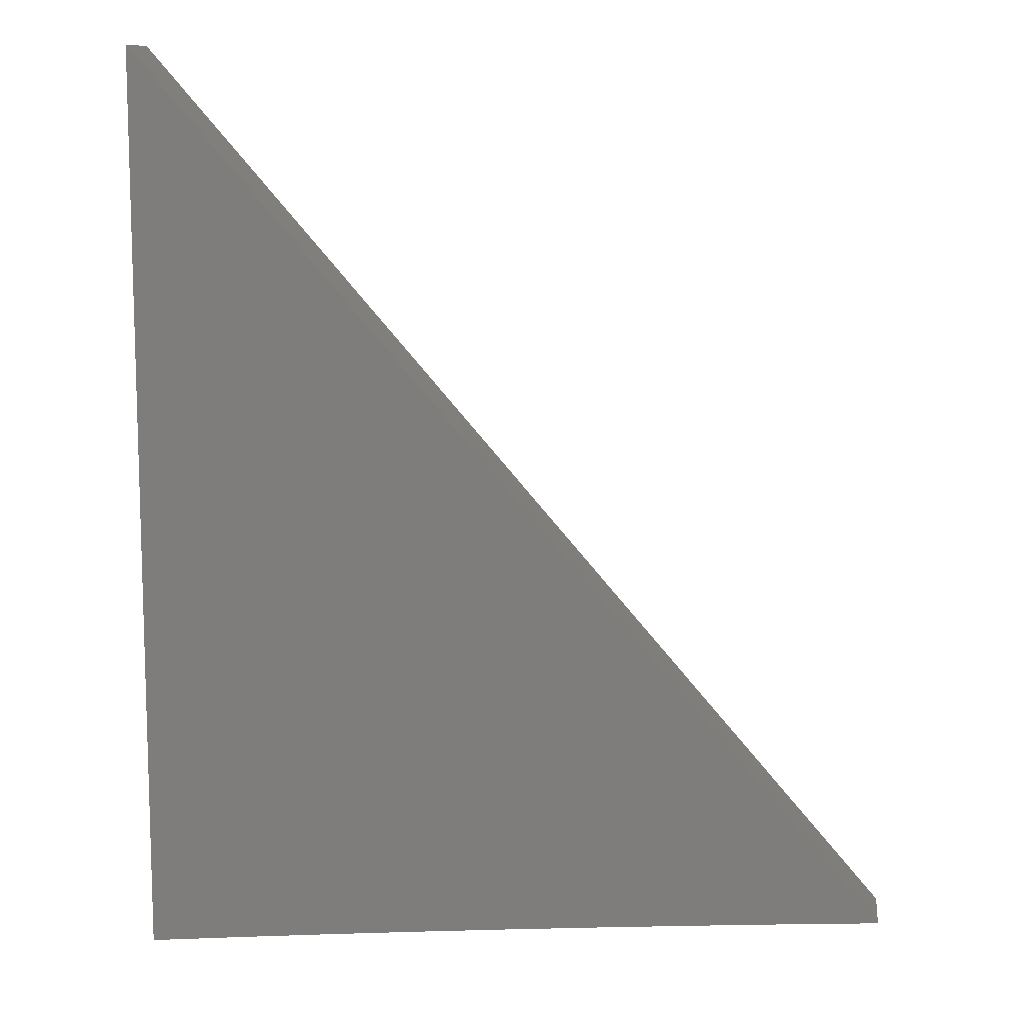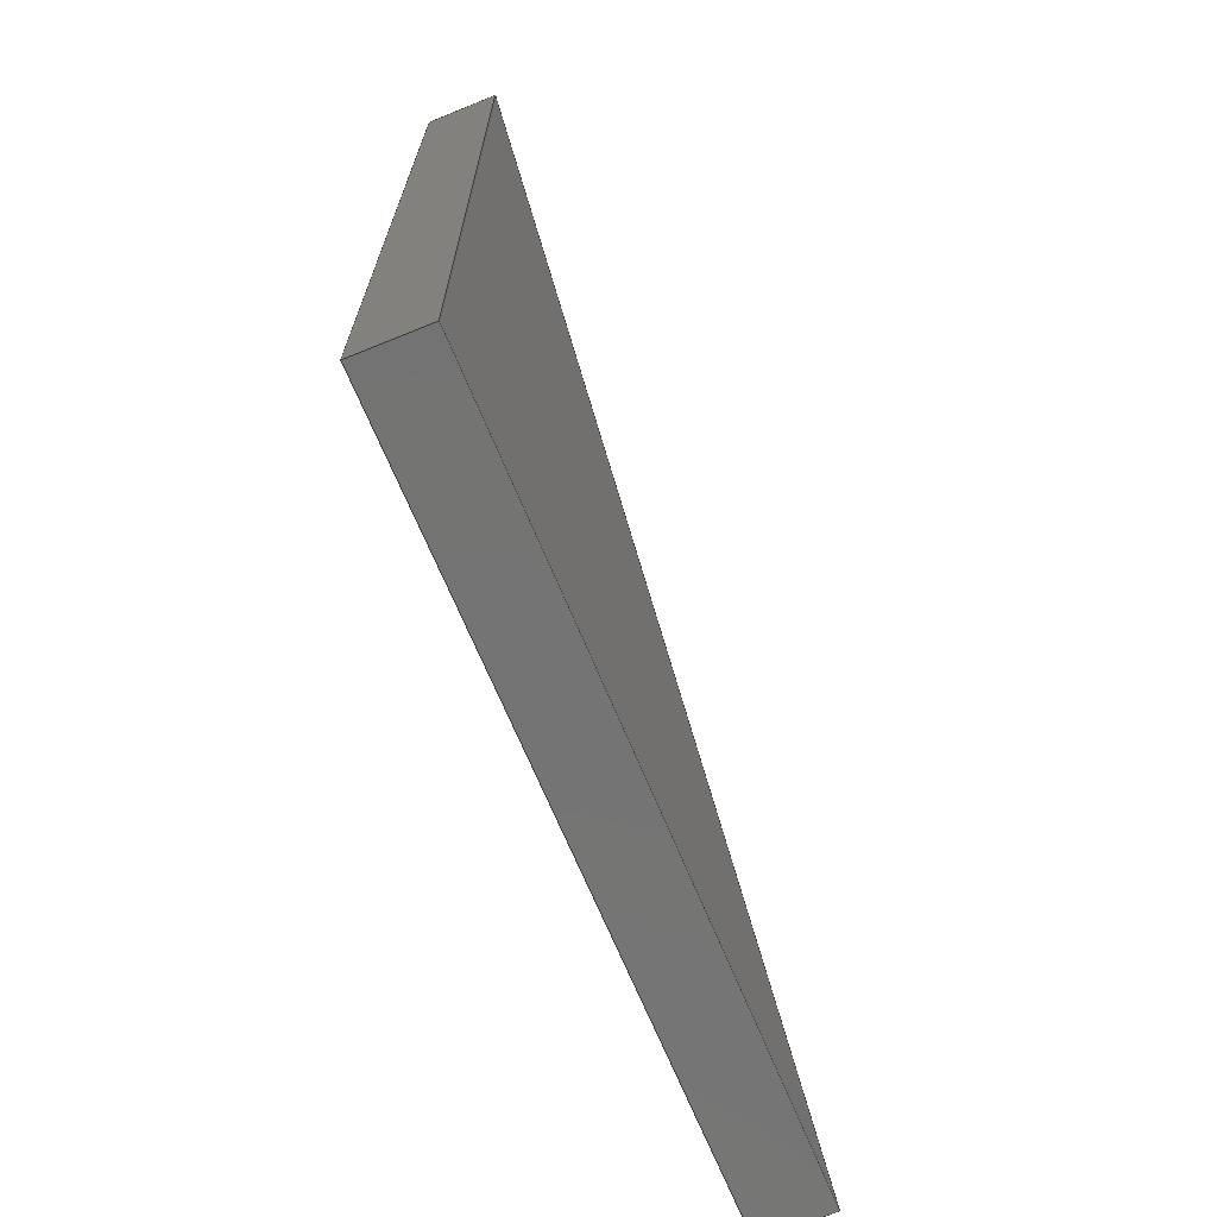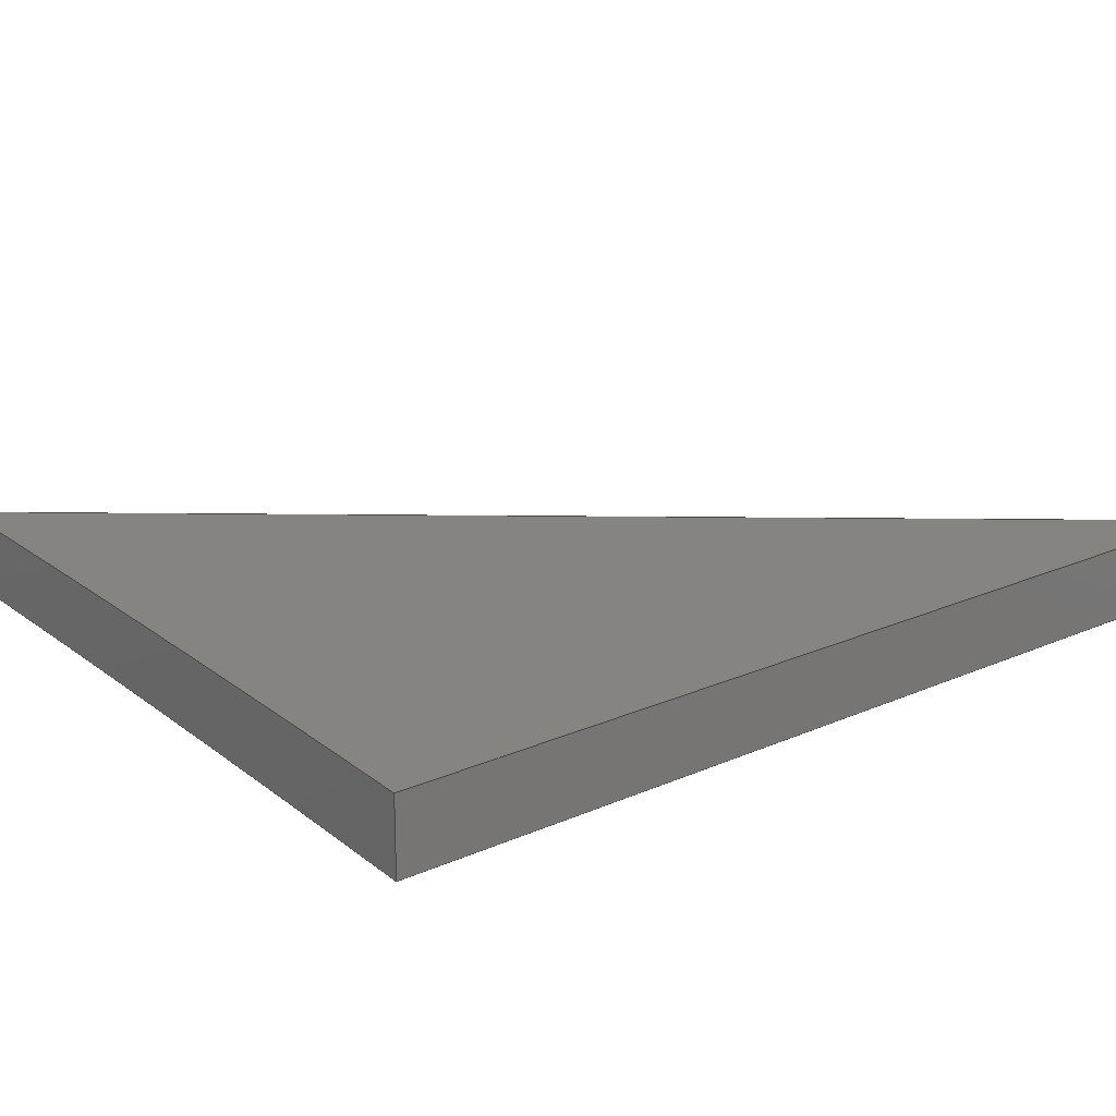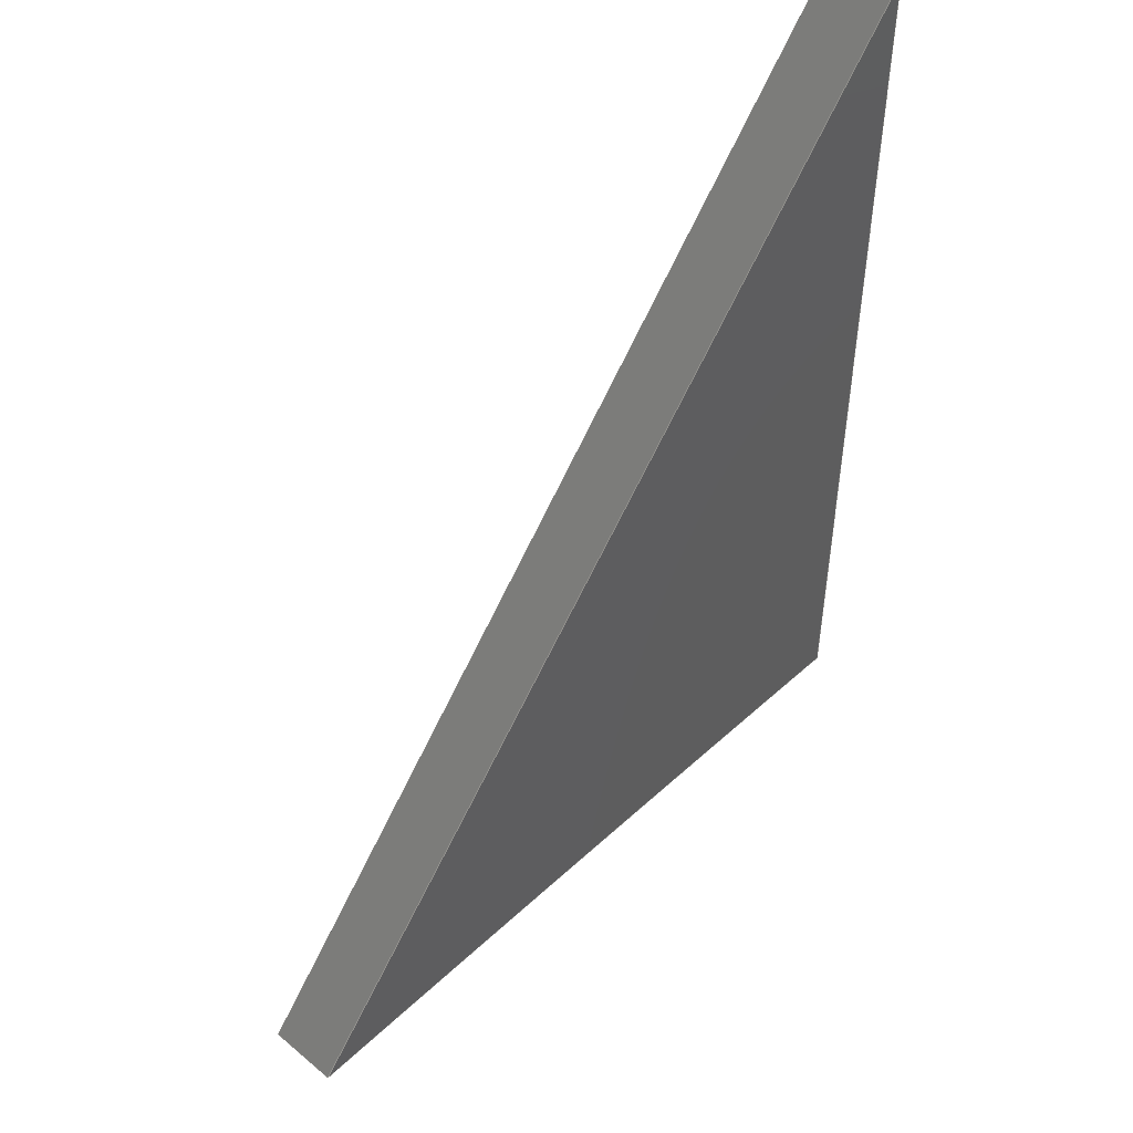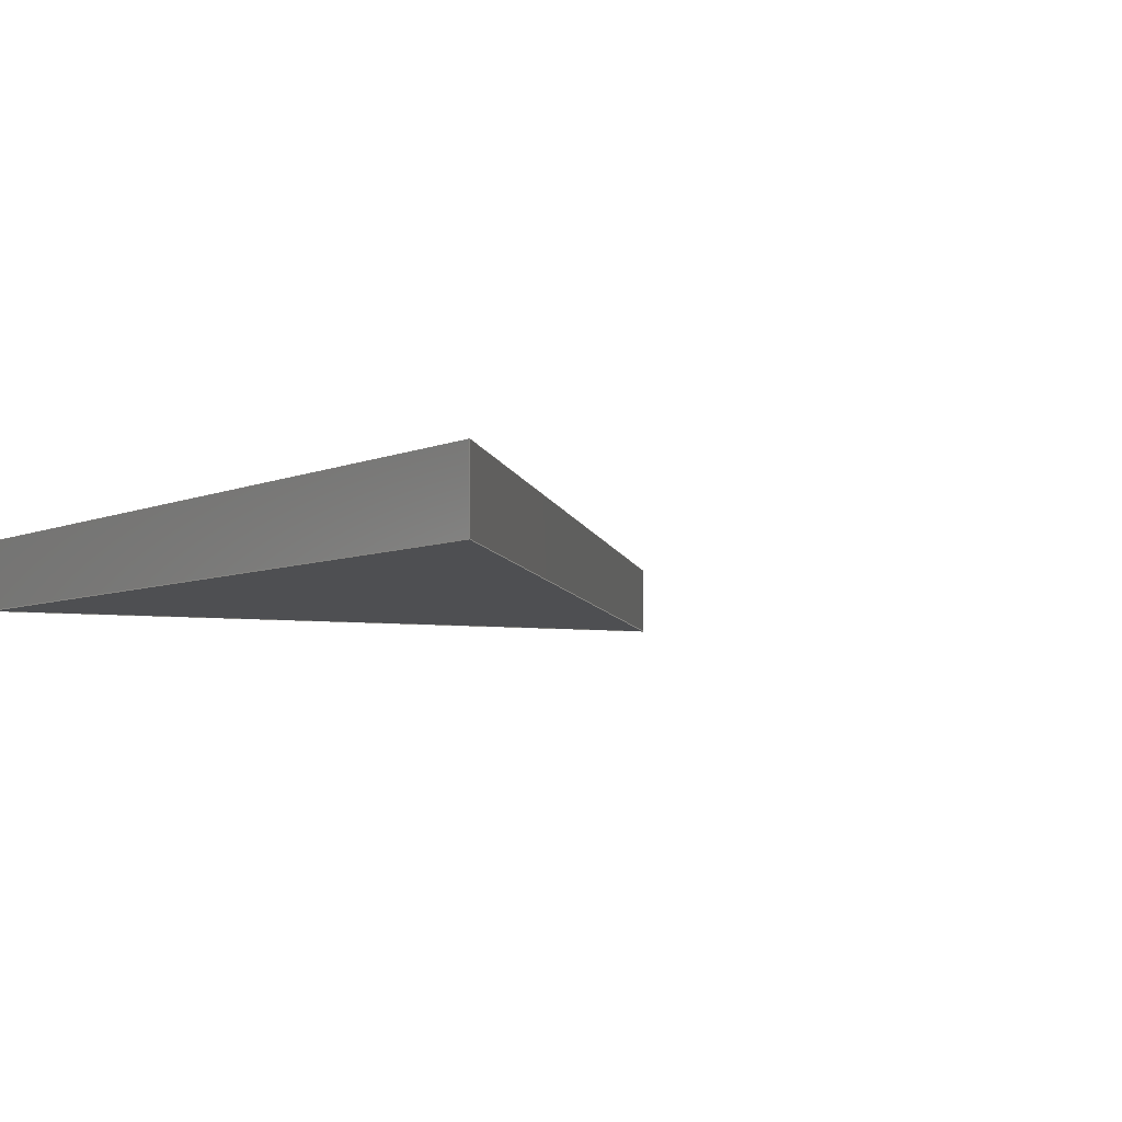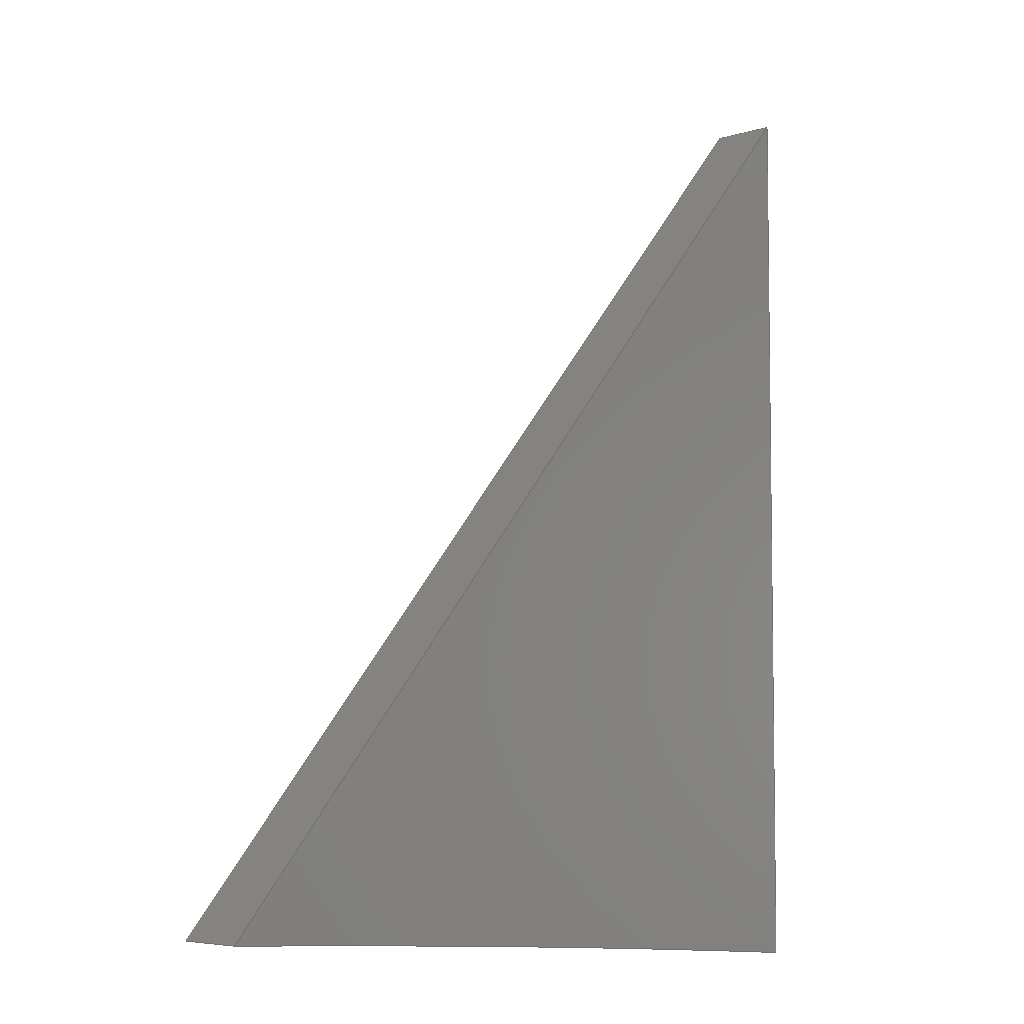
<metadata>
{"format":"step","ext":"step","renderer":"f3d","projection":"perspective","resolution":1024,"background":"white","views":[{"elev":10.9,"azim":7.4,"up":"+Z"},{"elev":-70.4,"azim":-67.9,"up":"+Z"},{"elev":19.8,"azim":-129.7,"up":"+Y"},{"elev":50.1,"azim":132.6,"up":"+Z"},{"elev":-4.8,"azim":-33.1,"up":"+Y"},{"elev":-5.5,"azim":134.8,"up":"+Z"}]}
</metadata>
<code>
ISO-10303-21;
DATA;
#1=MECHANICAL_DESIGN_GEOMETRIC_PRESENTATION_REPRESENTATION('',(#4),#143);
#2=SHAPE_REPRESENTATION_RELATIONSHIP('SRR','None',#153,#3);
#3=ADVANCED_BREP_SHAPE_REPRESENTATION('',(#5),#142);
#4=STYLED_ITEM('',(#162),#5);
#5=MANIFOLD_SOLID_BREP('Small (L) 1',#75);
#6=PLANE('',#92);
#7=PLANE('',#93);
#8=PLANE('',#94);
#9=PLANE('',#95);
#10=FACE_OUTER_BOUND('',#15,.T.);
#11=FACE_OUTER_BOUND('',#16,.T.);
#12=FACE_OUTER_BOUND('',#17,.T.);
#13=FACE_OUTER_BOUND('',#18,.T.);
#14=FACE_OUTER_BOUND('',#19,.T.);
#15=EDGE_LOOP('',(#51,#52,#53,#54));
#16=EDGE_LOOP('',(#55,#56,#57,#58));
#17=EDGE_LOOP('',(#59,#60,#61,#62));
#18=EDGE_LOOP('',(#63,#64,#65));
#19=EDGE_LOOP('',(#66,#67,#68));
#20=LINE('',#125,#27);
#21=LINE('',#128,#28);
#22=LINE('',#131,#29);
#23=LINE('',#133,#30);
#24=LINE('',#134,#31);
#25=LINE('',#136,#32);
#26=LINE('',#137,#33);
#27=VECTOR('',#102,0.3937);
#28=VECTOR('',#105,0.3937);
#29=VECTOR('',#108,0.3937);
#30=VECTOR('',#109,0.3937);
#31=VECTOR('',#110,0.3937);
#32=VECTOR('',#113,0.3937);
#33=VECTOR('',#114,0.3937);
#34=CIRCLE('',#90,1170);
#35=CIRCLE('',#91,1170);
#36=VERTEX_POINT('',#121);
#37=VERTEX_POINT('',#122);
#38=VERTEX_POINT('',#124);
#39=VERTEX_POINT('',#126);
#40=VERTEX_POINT('',#130);
#41=VERTEX_POINT('',#132);
#42=EDGE_CURVE('',#36,#37,#34,.T.);
#43=EDGE_CURVE('',#36,#38,#20,.T.);
#44=EDGE_CURVE('',#39,#38,#35,.T.);
#45=EDGE_CURVE('',#37,#39,#21,.T.);
#46=EDGE_CURVE('',#37,#40,#22,.T.);
#47=EDGE_CURVE('',#41,#39,#23,.T.);
#48=EDGE_CURVE('',#40,#41,#24,.T.);
#49=EDGE_CURVE('',#36,#40,#25,.T.);
#50=EDGE_CURVE('',#38,#41,#26,.T.);
#51=ORIENTED_EDGE('',*,*,#42,.F.);
#52=ORIENTED_EDGE('',*,*,#43,.T.);
#53=ORIENTED_EDGE('',*,*,#44,.F.);
#54=ORIENTED_EDGE('',*,*,#45,.F.);
#55=ORIENTED_EDGE('',*,*,#46,.F.);
#56=ORIENTED_EDGE('',*,*,#45,.T.);
#57=ORIENTED_EDGE('',*,*,#47,.F.);
#58=ORIENTED_EDGE('',*,*,#48,.F.);
#59=ORIENTED_EDGE('',*,*,#49,.T.);
#60=ORIENTED_EDGE('',*,*,#48,.T.);
#61=ORIENTED_EDGE('',*,*,#50,.F.);
#62=ORIENTED_EDGE('',*,*,#43,.F.);
#63=ORIENTED_EDGE('',*,*,#50,.T.);
#64=ORIENTED_EDGE('',*,*,#47,.T.);
#65=ORIENTED_EDGE('',*,*,#44,.T.);
#66=ORIENTED_EDGE('',*,*,#49,.F.);
#67=ORIENTED_EDGE('',*,*,#42,.T.);
#68=ORIENTED_EDGE('',*,*,#46,.T.);
#69=CYLINDRICAL_SURFACE('',#89,1170);
#70=ADVANCED_FACE('',(#10),#69,.F.);
#71=ADVANCED_FACE('',(#11),#6,.T.);
#72=ADVANCED_FACE('',(#12),#7,.T.);
#73=ADVANCED_FACE('',(#13),#8,.T.);
#74=ADVANCED_FACE('',(#14),#9,.F.);
#75=CLOSED_SHELL('',(#70,#71,#72,#73,#74));
#76=DERIVED_UNIT_ELEMENT(#78,1);
#77=DERIVED_UNIT_ELEMENT(#147,-3);
#78=(
MASS_UNIT()
NAMED_UNIT(*)
SI_UNIT(.KILO.,.GRAM.)
);
#79=DERIVED_UNIT((#76,#77));
#80=MEASURE_REPRESENTATION_ITEM('density measure',
POSITIVE_RATIO_MEASURE(2600),#79);
#81=PROPERTY_DEFINITION_REPRESENTATION(#86,#83);
#82=PROPERTY_DEFINITION_REPRESENTATION(#87,#84);
#83=REPRESENTATION('material name',(#85),#142);
#84=REPRESENTATION('density',(#80),#142);
#85=DESCRIPTIVE_REPRESENTATION_ITEM('Limestone','Limestone');
#86=PROPERTY_DEFINITION('material property','material name',#155);
#87=PROPERTY_DEFINITION('material property','density of part',#155);
#88=AXIS2_PLACEMENT_3D('placement',#119,#96,#97);
#89=AXIS2_PLACEMENT_3D('',#120,#98,#99);
#90=AXIS2_PLACEMENT_3D('',#123,#100,#101);
#91=AXIS2_PLACEMENT_3D('',#127,#103,#104);
#92=AXIS2_PLACEMENT_3D('',#129,#106,#107);
#93=AXIS2_PLACEMENT_3D('',#135,#111,#112);
#94=AXIS2_PLACEMENT_3D('',#138,#115,#116);
#95=AXIS2_PLACEMENT_3D('',#139,#117,#118);
#96=DIRECTION('axis',(0,0,1));
#97=DIRECTION('refdir',(1,0,0));
#98=DIRECTION('center_axis',(0,1,0));
#99=DIRECTION('ref_axis',(-0.09156,0,0.9958));
#100=DIRECTION('center_axis',(0,1,0));
#101=DIRECTION('ref_axis',(-0.09156,0,0.9958));
#102=DIRECTION('',(0,1,0));
#103=DIRECTION('center_axis',(0,-1,0));
#104=DIRECTION('ref_axis',(-0.09156,0,0.9958));
#105=DIRECTION('',(0,1,0));
#106=DIRECTION('center_axis',(0.7557,0,0.6549));
#107=DIRECTION('ref_axis',(0.6549,0,-0.7557));
#108=DIRECTION('',(-0.6549,0,0.7557));
#109=DIRECTION('',(0.6549,0,-0.7557));
#110=DIRECTION('',(0,1,0));
#111=DIRECTION('center_axis',(-1,0,0));
#112=DIRECTION('ref_axis',(0,0,1));
#113=DIRECTION('',(0,0,1));
#114=DIRECTION('',(0,0,1));
#115=DIRECTION('center_axis',(0,1,0));
#116=DIRECTION('ref_axis',(1,0,0));
#117=DIRECTION('center_axis',(0,1,0));
#118=DIRECTION('ref_axis',(1,0,0));
#119=CARTESIAN_POINT('',(0,0,0));
#120=CARTESIAN_POINT('Origin',(70.4,0,-1252));
#121=CARTESIAN_POINT('',(-32.88,0,-86.72));
#122=CARTESIAN_POINT('',(-0.2603,0,-84.29));
#123=CARTESIAN_POINT('Origin',(70.4,0,-1252));
#124=CARTESIAN_POINT('',(-32.88,3,-86.72));
#125=CARTESIAN_POINT('',(-32.88,0,-86.72));
#126=CARTESIAN_POINT('',(-0.2603,3,-84.29));
#127=CARTESIAN_POINT('Origin',(70.4,3,-1252));
#128=CARTESIAN_POINT('',(-0.2603,0,-84.29));
#129=CARTESIAN_POINT('Origin',(-32.88,0,-46.66));
#130=CARTESIAN_POINT('',(-32.88,0,-46.66));
#131=CARTESIAN_POINT('',(-0.2603,0,-84.29));
#132=CARTESIAN_POINT('',(-32.88,3,-46.66));
#133=CARTESIAN_POINT('',(-0.2603,3,-84.29));
#134=CARTESIAN_POINT('',(-32.88,0,-46.66));
#135=CARTESIAN_POINT('Origin',(-32.88,0,-86.72));
#136=CARTESIAN_POINT('',(-32.88,0,-86.72));
#137=CARTESIAN_POINT('',(-32.88,3,-86.72));
#138=CARTESIAN_POINT('Origin',(-16.57,3,-66.69));
#139=CARTESIAN_POINT('Origin',(-16.57,0,-66.69));
#140=UNCERTAINTY_MEASURE_WITH_UNIT(LENGTH_MEASURE(0.0003937),
#145,'DISTANCE_ACCURACY_VALUE',
'Maximum model space distance between geometric entities at asserted c
onnectivities');
#141=UNCERTAINTY_MEASURE_WITH_UNIT(LENGTH_MEASURE(0.0003937),
#145,'DISTANCE_ACCURACY_VALUE',
'Maximum model space distance between geometric entities at asserted c
onnectivities');
#142=(
GEOMETRIC_REPRESENTATION_CONTEXT(3)
GLOBAL_UNCERTAINTY_ASSIGNED_CONTEXT((#140))
GLOBAL_UNIT_ASSIGNED_CONTEXT((#145,#149,#150))
REPRESENTATION_CONTEXT('','3D')
);
#143=(
GEOMETRIC_REPRESENTATION_CONTEXT(3)
GLOBAL_UNCERTAINTY_ASSIGNED_CONTEXT((#141))
GLOBAL_UNIT_ASSIGNED_CONTEXT((#145,#149,#150))
REPRESENTATION_CONTEXT('','3D')
);
#144=DIMENSIONAL_EXPONENTS(1,0,0,0,0,0,0);
#145=(
CONVERSION_BASED_UNIT('inch',#148)
LENGTH_UNIT()
NAMED_UNIT(#144)
);
#146=(
LENGTH_UNIT()
NAMED_UNIT(*)
SI_UNIT(.MILLI.,.METRE.)
);
#147=(
LENGTH_UNIT()
NAMED_UNIT(*)
SI_UNIT($,.METRE.)
);
#148=LENGTH_MEASURE_WITH_UNIT(LENGTH_MEASURE(25.4),#146);
#149=(
NAMED_UNIT(*)
PLANE_ANGLE_UNIT()
SI_UNIT($,.RADIAN.)
);
#150=(
NAMED_UNIT(*)
SI_UNIT($,.STERADIAN.)
SOLID_ANGLE_UNIT()
);
#151=SHAPE_DEFINITION_REPRESENTATION(#152,#153);
#152=PRODUCT_DEFINITION_SHAPE('',$,#155);
#153=SHAPE_REPRESENTATION('',(#88),#142);
#154=PRODUCT_DEFINITION_CONTEXT('part definition',#159,'design');
#155=PRODUCT_DEFINITION('Small (L) 1','Small (L) 1',#156,#154);
#156=PRODUCT_DEFINITION_FORMATION('',$,#161);
#157=PRODUCT_RELATED_PRODUCT_CATEGORY('Small (L) 1','Small (L) 1',(#161));
#158=APPLICATION_PROTOCOL_DEFINITION('international standard',
'automotive_design',2009,#159);
#159=APPLICATION_CONTEXT(
'Core Data for Automotive Mechanical Design Process');
#160=PRODUCT_CONTEXT('part definition',#159,'mechanical');
#161=PRODUCT('Small (L) 1','Small (L) 1',$,(#160));
#162=PRESENTATION_STYLE_ASSIGNMENT((#163));
#163=SURFACE_STYLE_USAGE(.BOTH.,#164);
#164=SURFACE_SIDE_STYLE('',(#165));
#165=SURFACE_STYLE_FILL_AREA(#166);
#166=FILL_AREA_STYLE('Surface - Matte',(#167));
#167=FILL_AREA_STYLE_COLOUR('Surface - Matte',#168);
#168=COLOUR_RGB('Surface - Matte',0.702,0.702,0.702);
ENDSEC;
END-ISO-10303-21;

</code>
